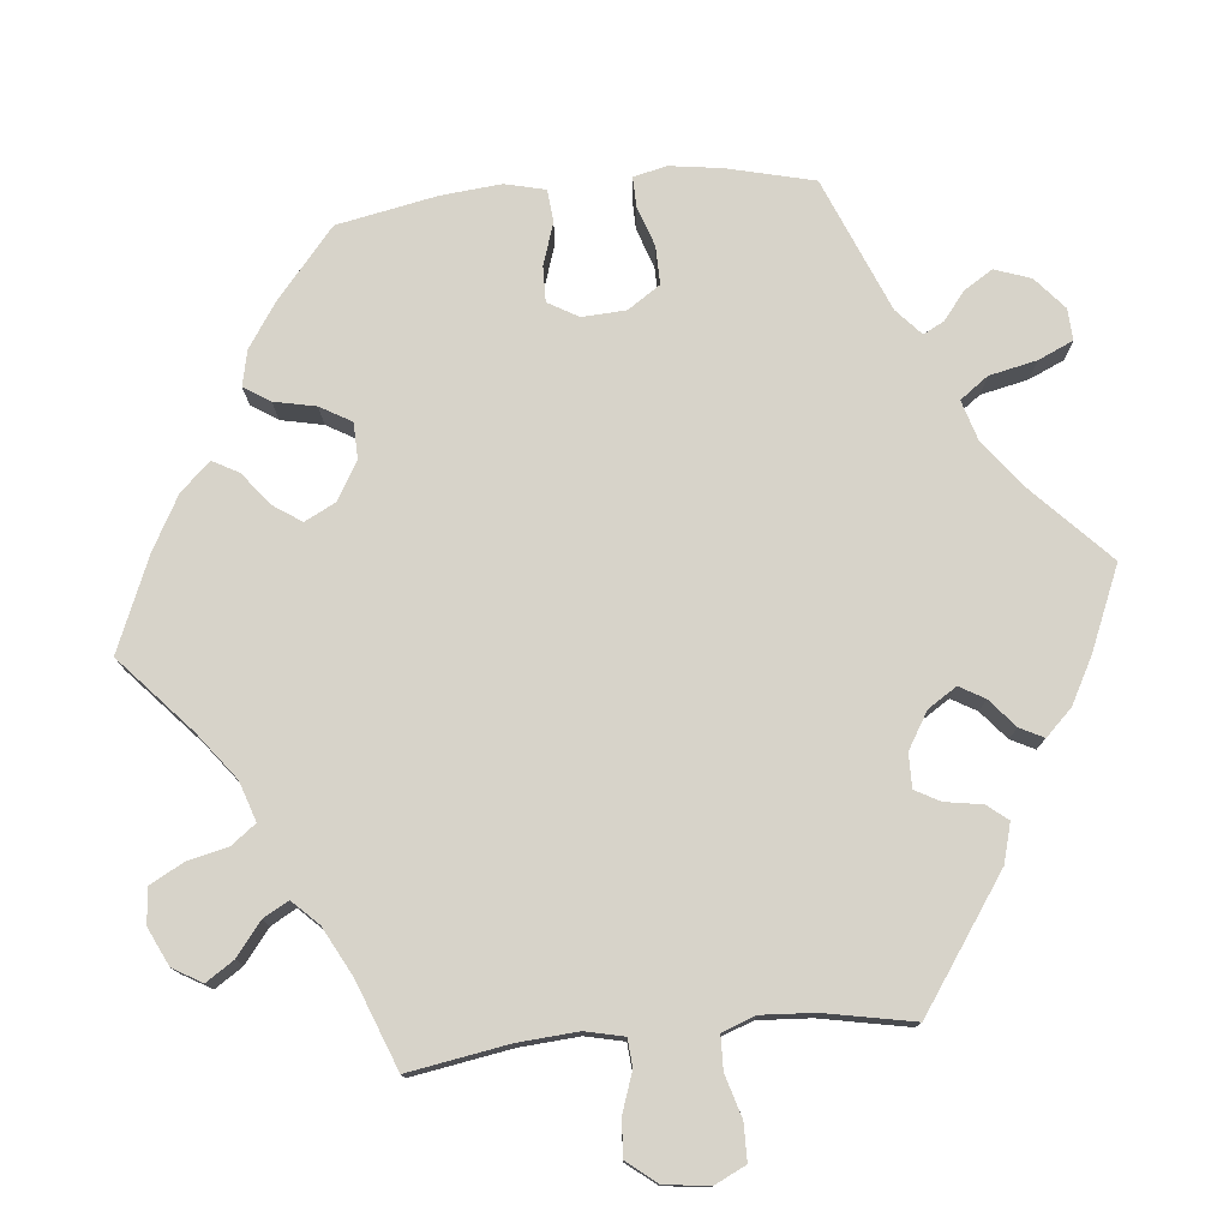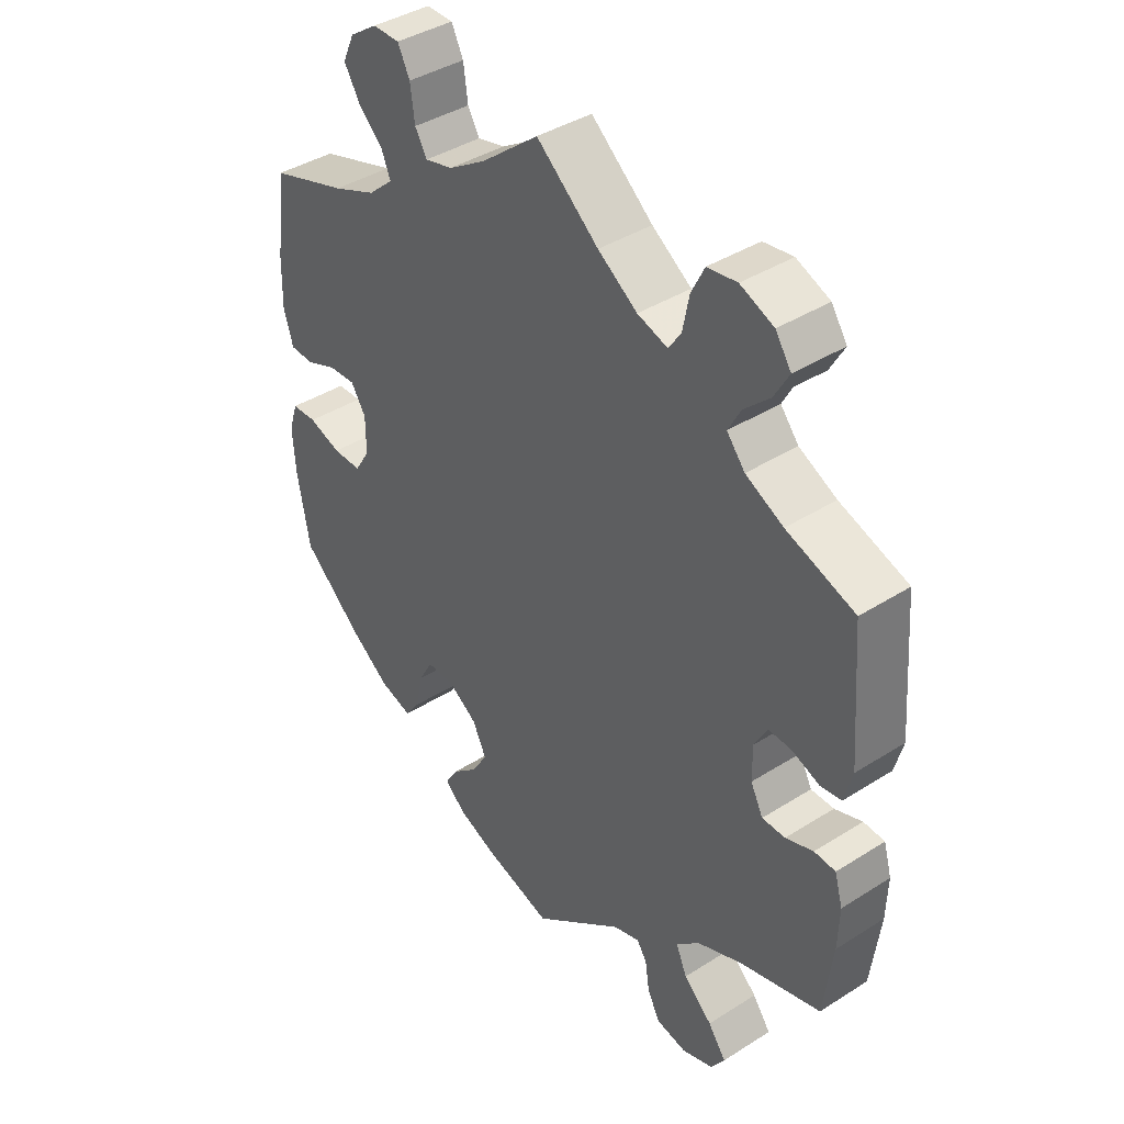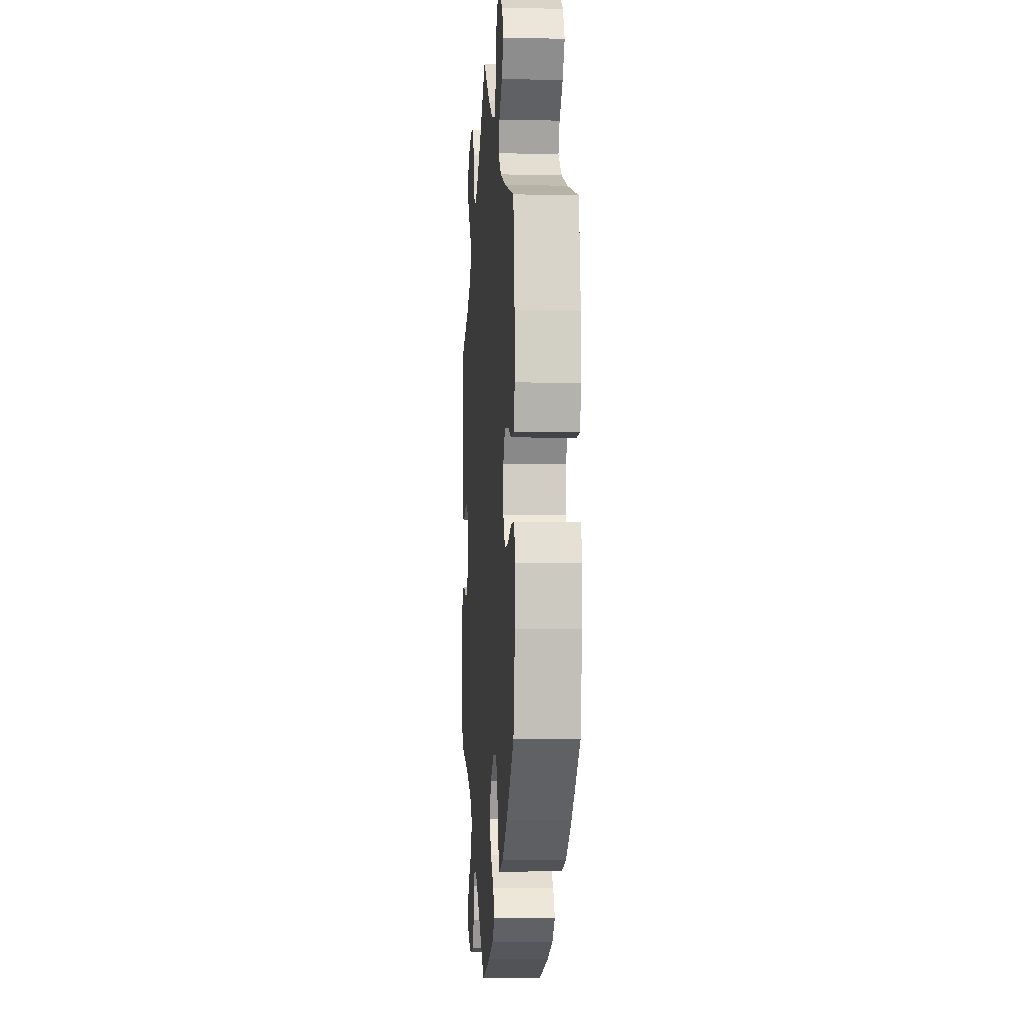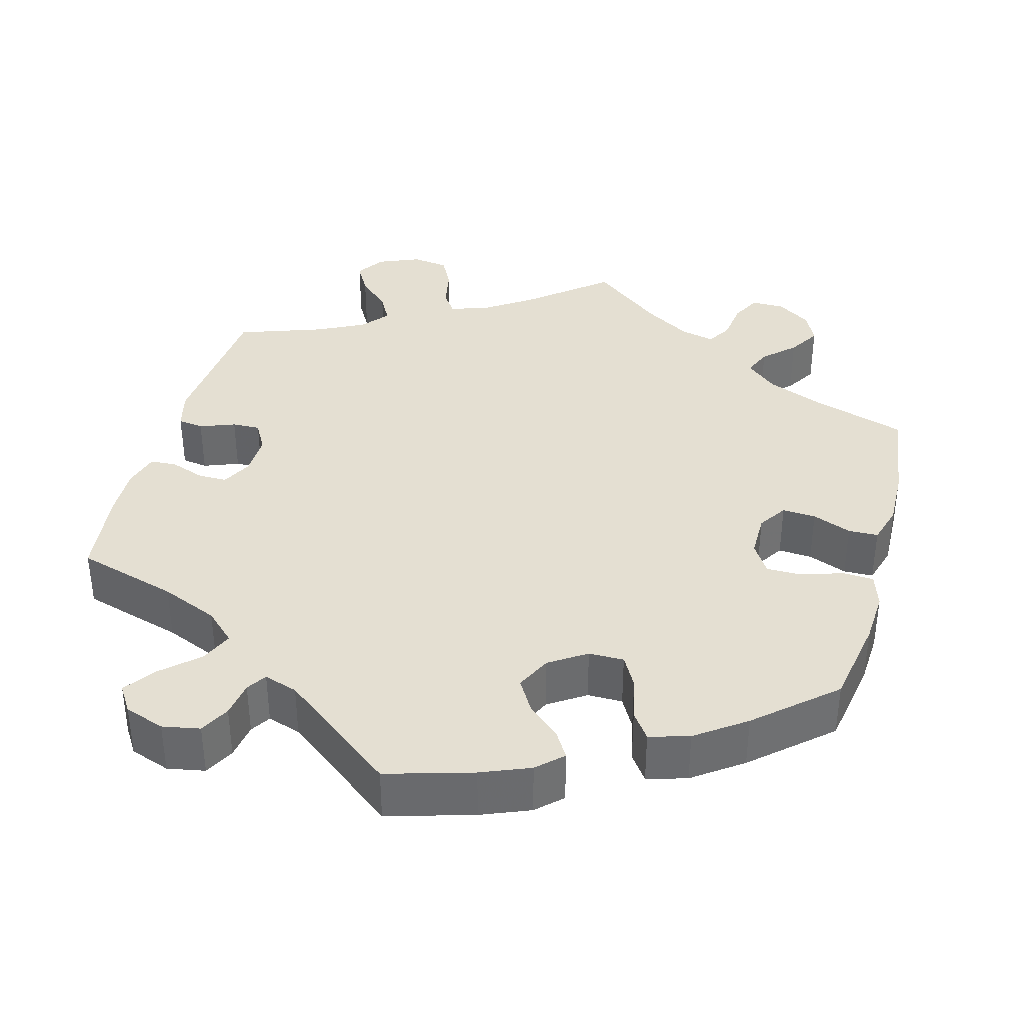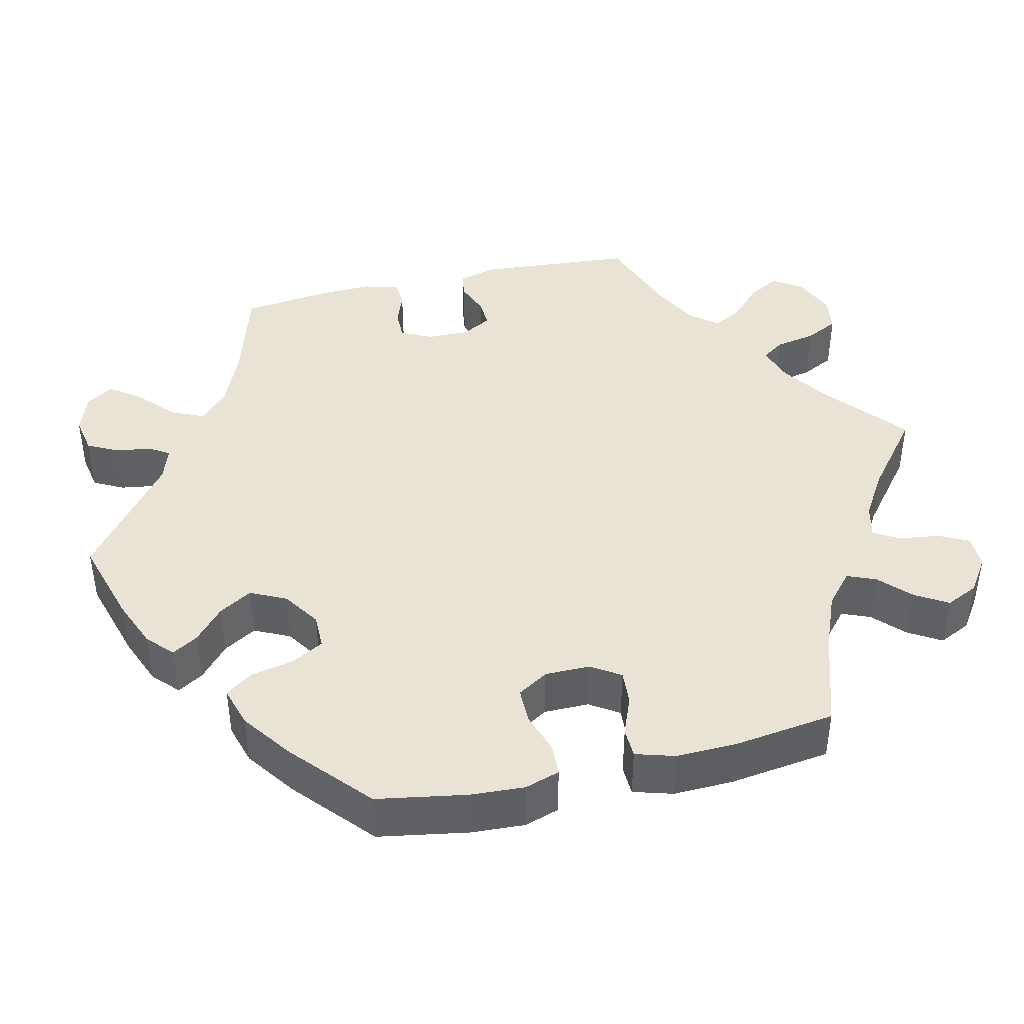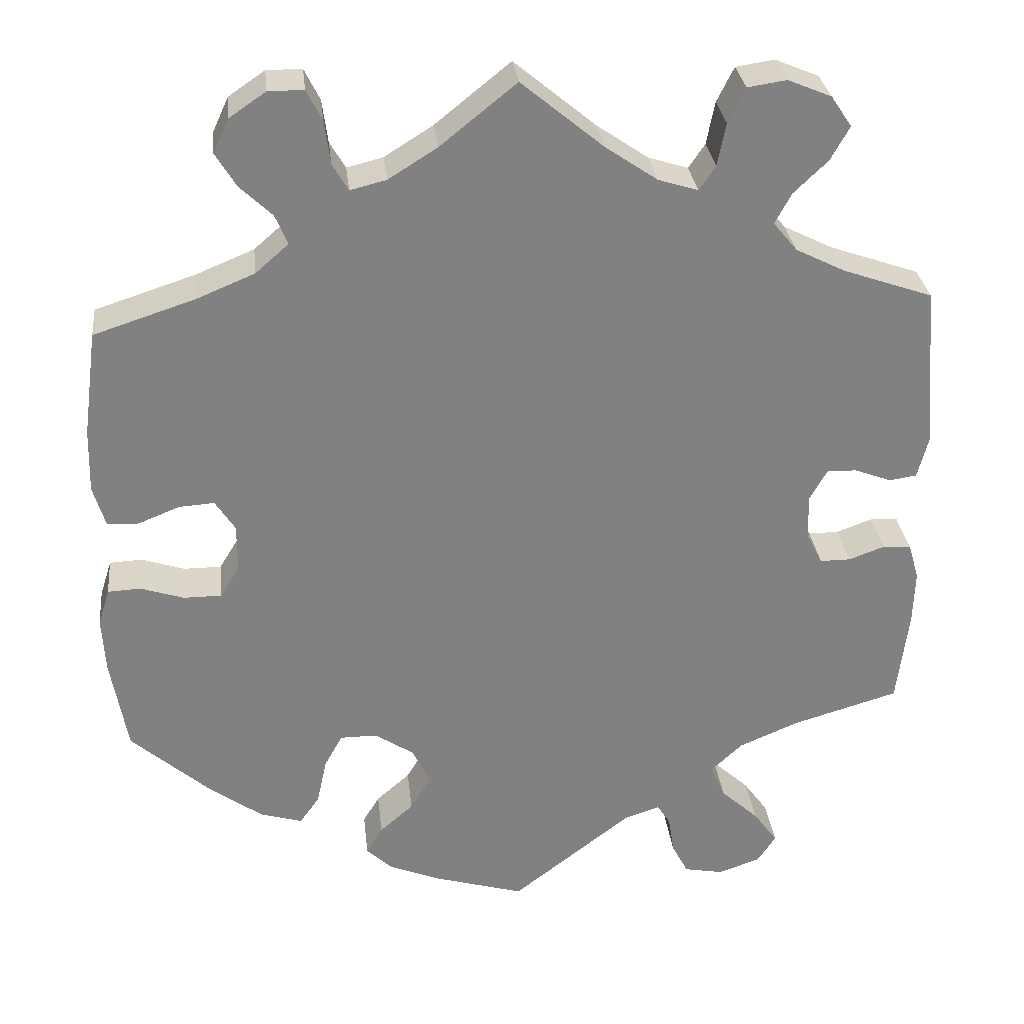
<metadata>
{"format":"obj","ext":"obj","renderer":"f3d","projection":"perspective","resolution":1024,"background":"white","views":[{"elev":76.3,"azim":24.4,"up":"+Y"},{"elev":40.4,"azim":52.1,"up":"+Z"},{"elev":-5.8,"azim":-94.2,"up":"+Z"},{"elev":37.1,"azim":-164.9,"up":"+Y"},{"elev":42.0,"azim":-103.3,"up":"+Y"},{"elev":29.9,"azim":-6.3,"up":"+Z"}]}
</metadata>
<code>
v 0.516 0.07 0.091
v 0.503 0.07 0.041
v 0.47 0.07 0.036
v 0.425 0.07 0.053
v 0.389 0.07 0.054
v 0.368 0.07 0.016
v 0.369 0.07 -0.038
v 0.389 0.07 -0.077
v 0.426 0.07 -0.077
v 0.47 0.07 -0.061
v 0.504 0.07 -0.063
v 0.517 0.07 -0.108
v 0.515 0.07 -0.174
v 0.501 0.07 -0.289
v 0.372 0.07 -0.327
v 0.299 0.07 -0.358
v 0.261 0.07 -0.394
v 0.279 0.07 -0.435
v 0.325 0.07 -0.477
v 0.354 0.07 -0.517
v 0.332 0.07 -0.551
v 0.281 0.07 -0.569
v 0.233 0.07 -0.56
v 0.213 0.07 -0.522
v 0.206 0.07 -0.476
v 0.19 0.07 -0.451
v 0.147 0.07 -0.465
v 0.001 0.07 -0.578
v -0.109 0.07 -0.546
v -0.171 0.07 -0.521
v -0.203 0.07 -0.491
v -0.183 0.07 -0.458
v -0.142 0.07 -0.422
v -0.117 0.07 -0.38
v -0.139 0.07 -0.335
v -0.186 0.07 -0.304
v -0.231 0.07 -0.304
v -0.253 0.07 -0.344
v -0.265 0.07 -0.4
v -0.289 0.07 -0.434
v -0.34 0.07 -0.419
v -0.403 0.07 -0.374
v -0.501 0.07 -0.288
v -0.521 0.07 -0.174
v -0.525 0.07 -0.106
v -0.511 0.07 -0.062
v -0.471 0.07 -0.06
v -0.419 0.07 -0.077
v -0.373 0.07 -0.077
v -0.349 0.07 -0.038
v -0.349 0.07 0.019
v -0.373 0.07 0.056
v -0.416 0.07 0.053
v -0.466 0.07 0.033
v -0.504 0.07 0.034
v -0.519 0.07 0.084
v -0.517 0.07 0.161
v -0.5 0.07 0.289
v -0.377 0.07 0.329
v -0.307 0.07 0.358
v -0.267 0.07 0.393
v -0.282 0.07 0.429
v -0.321 0.07 0.466
v -0.346 0.07 0.507
v -0.327 0.07 0.548
v -0.283 0.07 0.578
v -0.24 0.07 0.578
v -0.221 0.07 0.54
v -0.214 0.07 0.488
v -0.195 0.07 0.456
v -0.151 0.07 0.467
v -0.092 0.07 0.504
v 0 0.07 0.578
v 0.099 0.07 0.496
v 0.162 0.07 0.453
v 0.21 0.07 0.438
v 0.23 0.07 0.467
v 0.24 0.07 0.519
v 0.261 0.07 0.561
v 0.308 0.07 0.568
v 0.361 0.07 0.546
v 0.386 0.07 0.509
v 0.363 0.07 0.468
v 0.322 0.07 0.429
v 0.302 0.07 0.392
v 0.331 0.07 0.357
v 0.391 0.07 0.327
v 0.5 0.07 0.289
v 0.516 0 0.091
v 0.503 0 0.041
v 0.47 0 0.036
v 0.425 0 0.053
v 0.389 0 0.054
v 0.368 0 0.016
v 0.369 0 -0.038
v 0.389 0 -0.077
v 0.426 0 -0.077
v 0.47 0 -0.061
v 0.504 0 -0.063
v 0.517 0 -0.108
v 0.515 0 -0.174
v 0.501 0 -0.289
v 0.372 0 -0.327
v 0.299 0 -0.358
v 0.261 0 -0.394
v 0.279 0 -0.435
v 0.325 0 -0.477
v 0.354 0 -0.517
v 0.332 0 -0.551
v 0.281 0 -0.569
v 0.233 0 -0.56
v 0.213 0 -0.522
v 0.206 0 -0.476
v 0.19 0 -0.451
v 0.147 0 -0.465
v 0.001 0 -0.578
v -0.109 0 -0.546
v -0.171 0 -0.521
v -0.203 0 -0.491
v -0.183 0 -0.458
v -0.142 0 -0.422
v -0.117 0 -0.38
v -0.139 0 -0.335
v -0.186 0 -0.304
v -0.231 0 -0.304
v -0.253 0 -0.344
v -0.265 0 -0.4
v -0.289 0 -0.434
v -0.34 0 -0.419
v -0.403 0 -0.374
v -0.501 0 -0.288
v -0.521 0 -0.174
v -0.525 0 -0.106
v -0.511 0 -0.062
v -0.471 0 -0.06
v -0.419 0 -0.077
v -0.373 0 -0.077
v -0.349 0 -0.038
v -0.349 0 0.019
v -0.373 0 0.056
v -0.416 0 0.053
v -0.466 0 0.033
v -0.504 0 0.034
v -0.519 0 0.084
v -0.517 0 0.161
v -0.5 0 0.289
v -0.377 0 0.329
v -0.307 0 0.358
v -0.267 0 0.393
v -0.282 0 0.429
v -0.321 0 0.466
v -0.346 0 0.507
v -0.327 0 0.548
v -0.283 0 0.578
v -0.24 0 0.578
v -0.221 0 0.54
v -0.214 0 0.488
v -0.195 0 0.456
v -0.151 0 0.467
v -0.092 0 0.504
v 0 0 0.578
v 0.099 0 0.496
v 0.162 0 0.453
v 0.21 0 0.438
v 0.23 0 0.467
v 0.24 0 0.519
v 0.261 0 0.561
v 0.308 0 0.568
v 0.361 0 0.546
v 0.386 0 0.509
v 0.363 0 0.468
v 0.322 0 0.429
v 0.302 0 0.392
v 0.331 0 0.357
v 0.391 0 0.327
v 0.5 0 0.289
f 87 88 1 2
f 86 87 2 3
f 85 86 3 4
f 81 82 83 84
f 81 84 85
f 80 81 85
f 77 78 79 80
f 76 77 80 85
f 75 76 85 4
f 72 73 74
f 71 72 74 75
f 70 71 75 4
f 66 67 68 69
f 66 69 70
f 65 66 70
f 62 63 64 65
f 61 62 65 70
f 60 61 70 4
f 56 57 58 59
f 53 54 55 56
f 52 53 56 59
f 51 52 59 60
f 45 46 47 48
f 45 48 49
f 44 45 49
f 43 44 49
f 42 43 49 50
f 38 39 40 41
f 37 38 41 42
f 30 31 32 33
f 30 33 34
f 27 28 29 30
f 26 27 30 34
f 22 23 24 25
f 22 25 26
f 21 22 26
f 18 19 20 21
f 18 21 26
f 17 18 26 34
f 12 13 14 15
f 12 15 16
f 9 10 11 12
f 8 9 12 16
f 7 8 16 17
f 60 4 5
f 50 51 60 5
f 37 42 50 5
f 7 17 34 35
f 6 7 35 36
f 5 6 36 37
f 90 89 176 175
f 91 90 175 174
f 92 91 174 173
f 172 171 170 169
f 173 172 169
f 173 169 168
f 168 167 166 165
f 173 168 165 164
f 92 173 164 163
f 162 161 160
f 163 162 160 159
f 92 163 159 158
f 157 156 155 154
f 158 157 154
f 158 154 153
f 153 152 151 150
f 158 153 150 149
f 92 158 149 148
f 147 146 145 144
f 144 143 142 141
f 147 144 141 140
f 148 147 140 139
f 136 135 134 133
f 137 136 133
f 137 133 132
f 137 132 131
f 138 137 131 130
f 129 128 127 126
f 130 129 126 125
f 121 120 119 118
f 122 121 118
f 118 117 116 115
f 122 118 115 114
f 113 112 111 110
f 114 113 110
f 114 110 109
f 109 108 107 106
f 114 109 106
f 122 114 106 105
f 103 102 101 100
f 104 103 100
f 100 99 98 97
f 104 100 97 96
f 105 104 96 95
f 93 92 148
f 93 148 139 138
f 93 138 130 125
f 123 122 105 95
f 124 123 95 94
f 125 124 94 93
f 1 89 90 2
f 2 90 91 3
f 3 91 92 4
f 4 92 93 5
f 5 93 94 6
f 6 94 95 7
f 7 95 96 8
f 8 96 97 9
f 9 97 98 10
f 10 98 99 11
f 11 99 100 12
f 12 100 101 13
f 13 101 102 14
f 14 102 103 15
f 15 103 104 16
f 16 104 105 17
f 17 105 106 18
f 18 106 107 19
f 19 107 108 20
f 20 108 109 21
f 21 109 110 22
f 22 110 111 23
f 23 111 112 24
f 24 112 113 25
f 25 113 114 26
f 26 114 115 27
f 27 115 116 28
f 28 116 117 29
f 29 117 118 30
f 30 118 119 31
f 31 119 120 32
f 32 120 121 33
f 33 121 122 34
f 34 122 123 35
f 35 123 124 36
f 36 124 125 37
f 37 125 126 38
f 38 126 127 39
f 39 127 128 40
f 40 128 129 41
f 41 129 130 42
f 42 130 131 43
f 43 131 132 44
f 44 132 133 45
f 45 133 134 46
f 46 134 135 47
f 47 135 136 48
f 48 136 137 49
f 49 137 138 50
f 50 138 139 51
f 51 139 140 52
f 52 140 141 53
f 53 141 142 54
f 54 142 143 55
f 55 143 144 56
f 56 144 145 57
f 57 145 146 58
f 58 146 147 59
f 59 147 148 60
f 60 148 149 61
f 61 149 150 62
f 62 150 151 63
f 63 151 152 64
f 64 152 153 65
f 65 153 154 66
f 66 154 155 67
f 67 155 156 68
f 68 156 157 69
f 69 157 158 70
f 70 158 159 71
f 71 159 160 72
f 72 160 161 73
f 73 161 162 74
f 74 162 163 75
f 75 163 164 76
f 76 164 165 77
f 77 165 166 78
f 78 166 167 79
f 79 167 168 80
f 80 168 169 81
f 81 169 170 82
f 82 170 171 83
f 83 171 172 84
f 84 172 173 85
f 85 173 174 86
f 86 174 175 87
f 87 175 176 88
f 88 176 89 1

</code>
